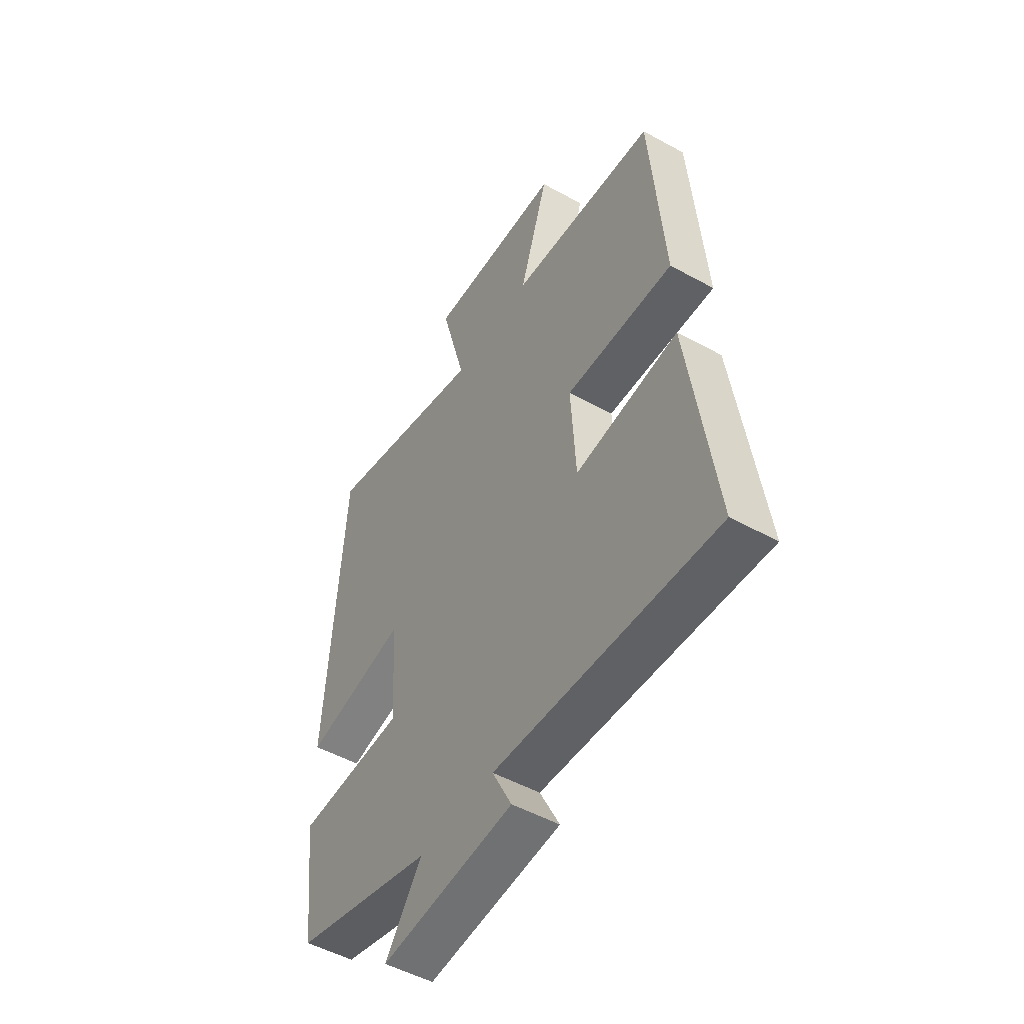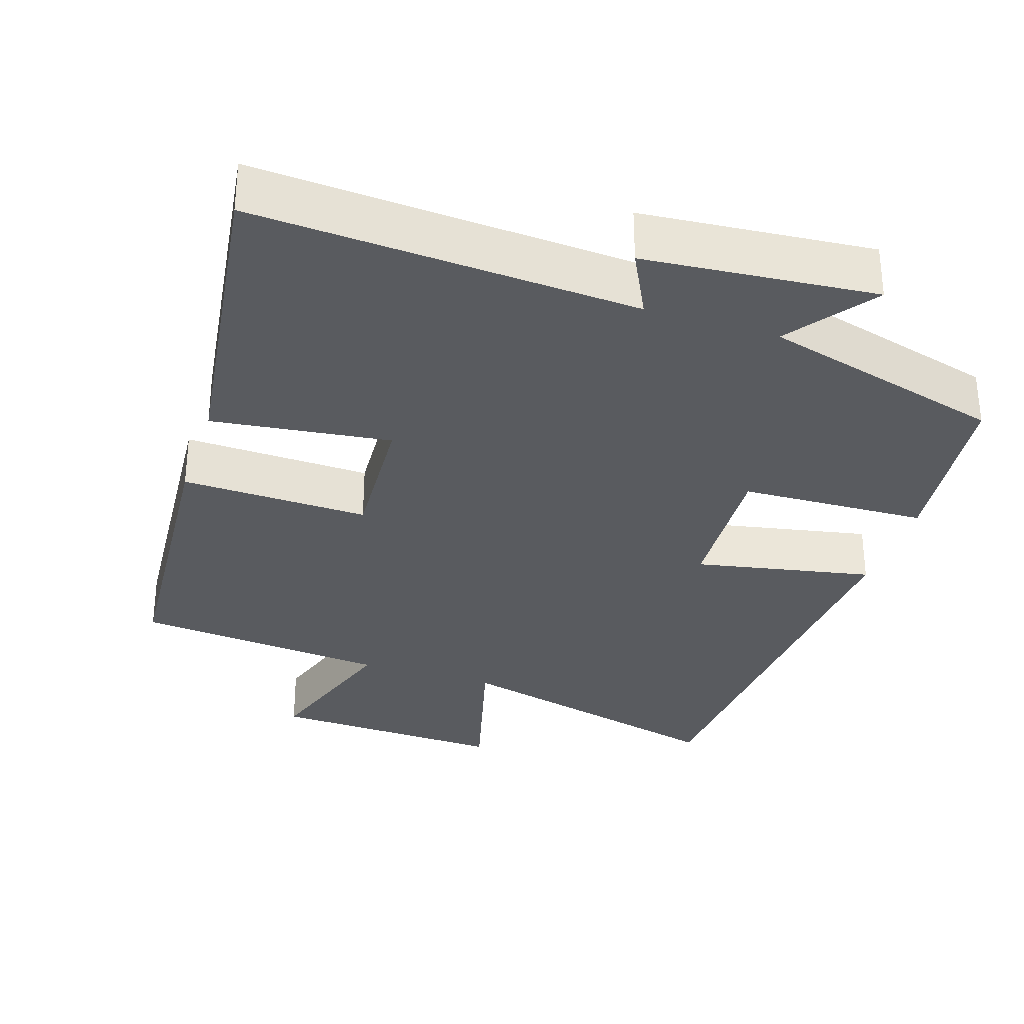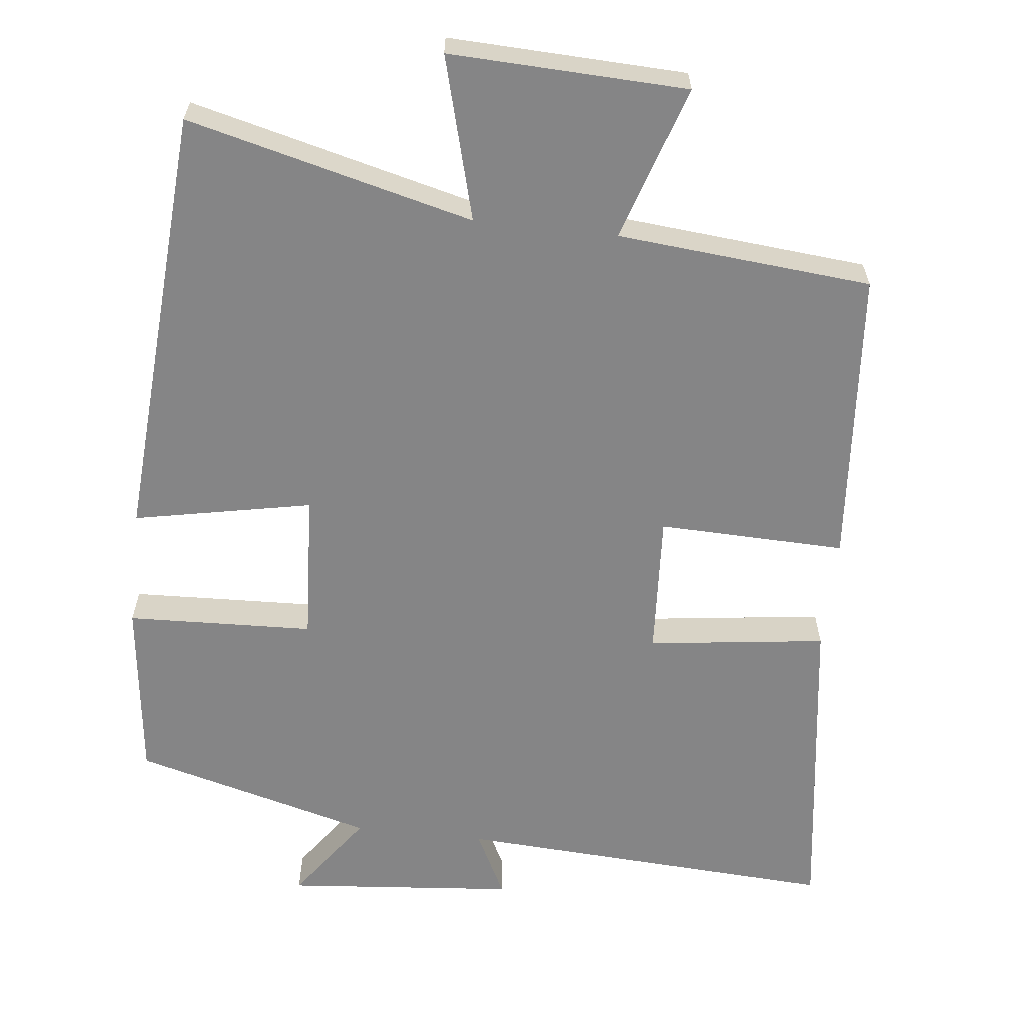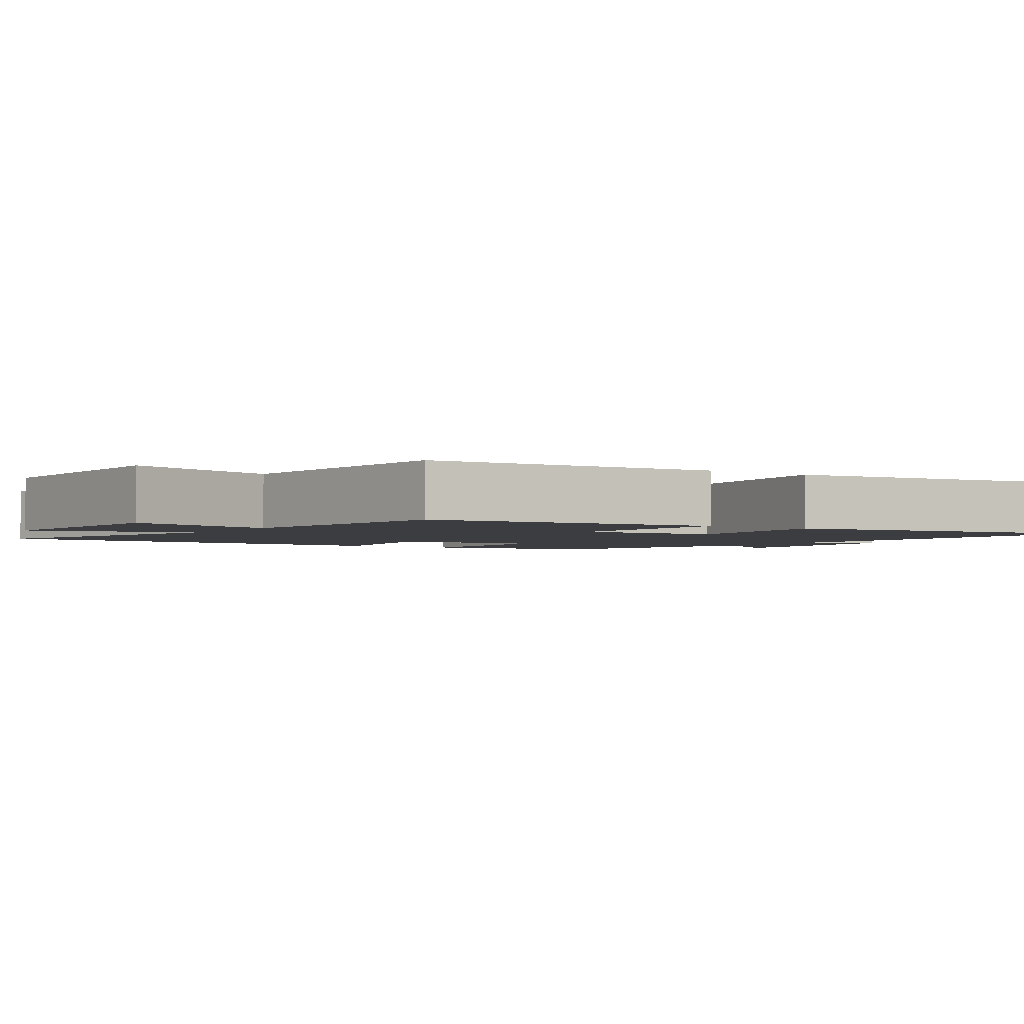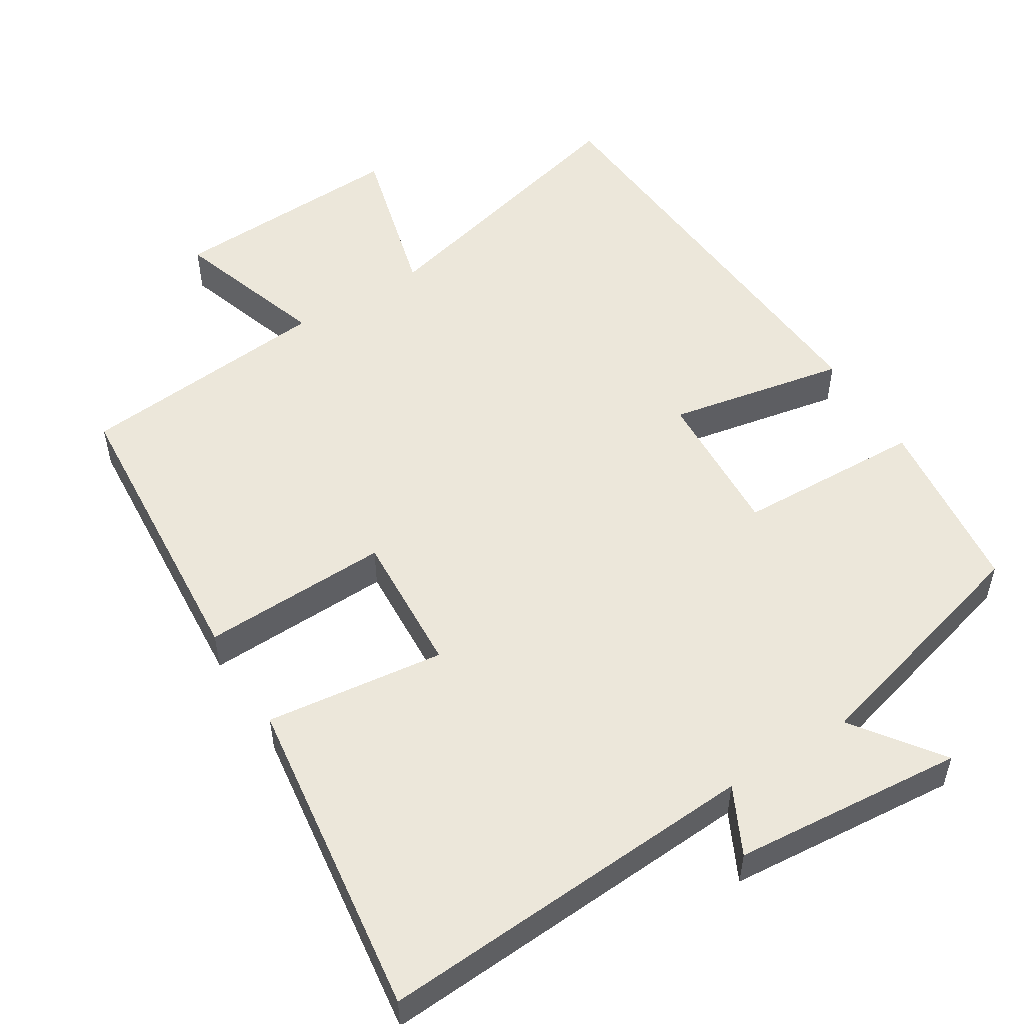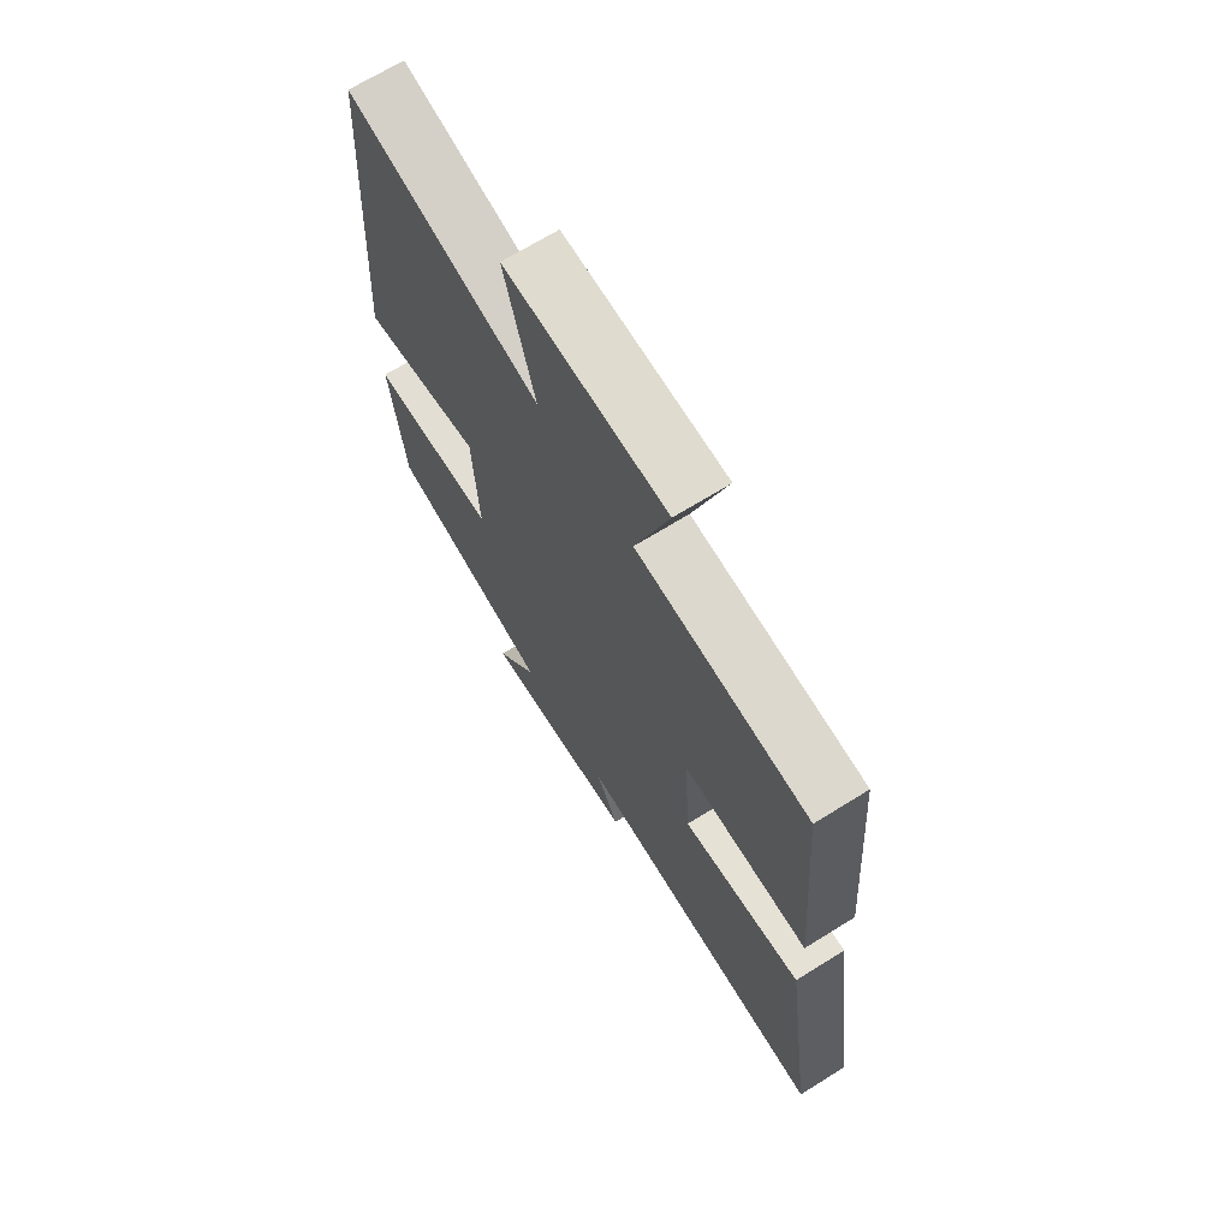
<metadata>
{"format":"obj","ext":"obj","renderer":"f3d","projection":"perspective","resolution":1024,"background":"white","views":[{"elev":-50.5,"azim":58.8,"up":"+Z"},{"elev":-32.0,"azim":161.8,"up":"+Y"},{"elev":-61.9,"azim":-6.4,"up":"+Y"},{"elev":-2.5,"azim":56.1,"up":"+Y"},{"elev":52.9,"azim":147.8,"up":"+Y"},{"elev":68.8,"azim":58.1,"up":"+Z"}]}
</metadata>
<code>
v -0.47 0.07 -0.412
v -0.5 0.07 -0.165
v -0.246 0.07 -0.155
v -0.258 0.07 0.049
v -0.5 0.07 0.001
v -0.46 0.07 0.597
v -0.072 0.07 0.5
v -0.132 0.07 0.722
v 0.19 0.07 0.71
v 0.122 0.07 0.5
v 0.468 0.07 0.469
v 0.5 0.07 0.064
v 0.245 0.07 0.071
v 0.257 0.07 -0.123
v 0.5 0.07 -0.092
v 0.561 0.07 -0.53
v 0.041 0.07 -0.5
v 0.087 0.07 -0.591
v -0.227 0.07 -0.619
v -0.141 0.07 -0.5
v -0.47 0 -0.412
v -0.5 0 -0.165
v -0.246 0 -0.155
v -0.258 0 0.049
v -0.5 0 0.001
v -0.46 0 0.597
v -0.072 0 0.5
v -0.132 0 0.722
v 0.19 0 0.71
v 0.122 0 0.5
v 0.468 0 0.469
v 0.5 0 0.064
v 0.245 0 0.071
v 0.257 0 -0.123
v 0.5 0 -0.092
v 0.561 0 -0.53
v 0.041 0 -0.5
v 0.087 0 -0.591
v -0.227 0 -0.619
v -0.141 0 -0.5
f 17 18 19 20
f 17 20 1 2
f 14 15 16 17
f 13 14 17
f 10 11 12 13
f 10 13 17
f 7 8 9 10
f 7 10 17
f 4 5 6 7
f 3 4 7 17
f 2 3 17
f 40 39 38 37
f 22 21 40 37
f 37 36 35 34
f 37 34 33
f 33 32 31 30
f 37 33 30
f 30 29 28 27
f 37 30 27
f 27 26 25 24
f 37 27 24 23
f 37 23 22
f 1 21 22 2
f 2 22 23 3
f 3 23 24 4
f 4 24 25 5
f 5 25 26 6
f 6 26 27 7
f 7 27 28 8
f 8 28 29 9
f 9 29 30 10
f 10 30 31 11
f 11 31 32 12
f 12 32 33 13
f 13 33 34 14
f 14 34 35 15
f 15 35 36 16
f 16 36 37 17
f 17 37 38 18
f 18 38 39 19
f 19 39 40 20
f 20 40 21 1

</code>
